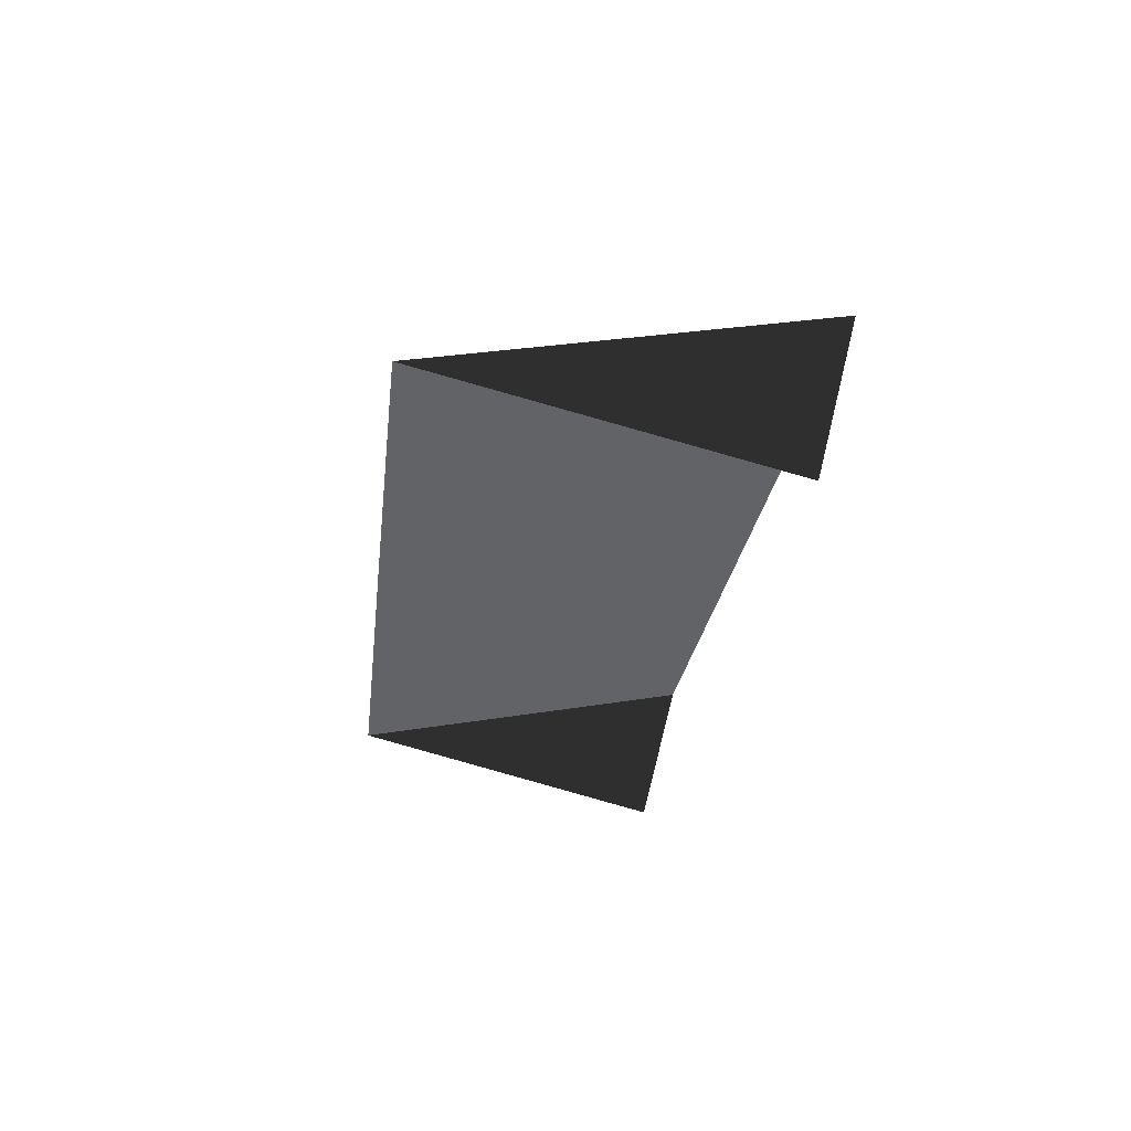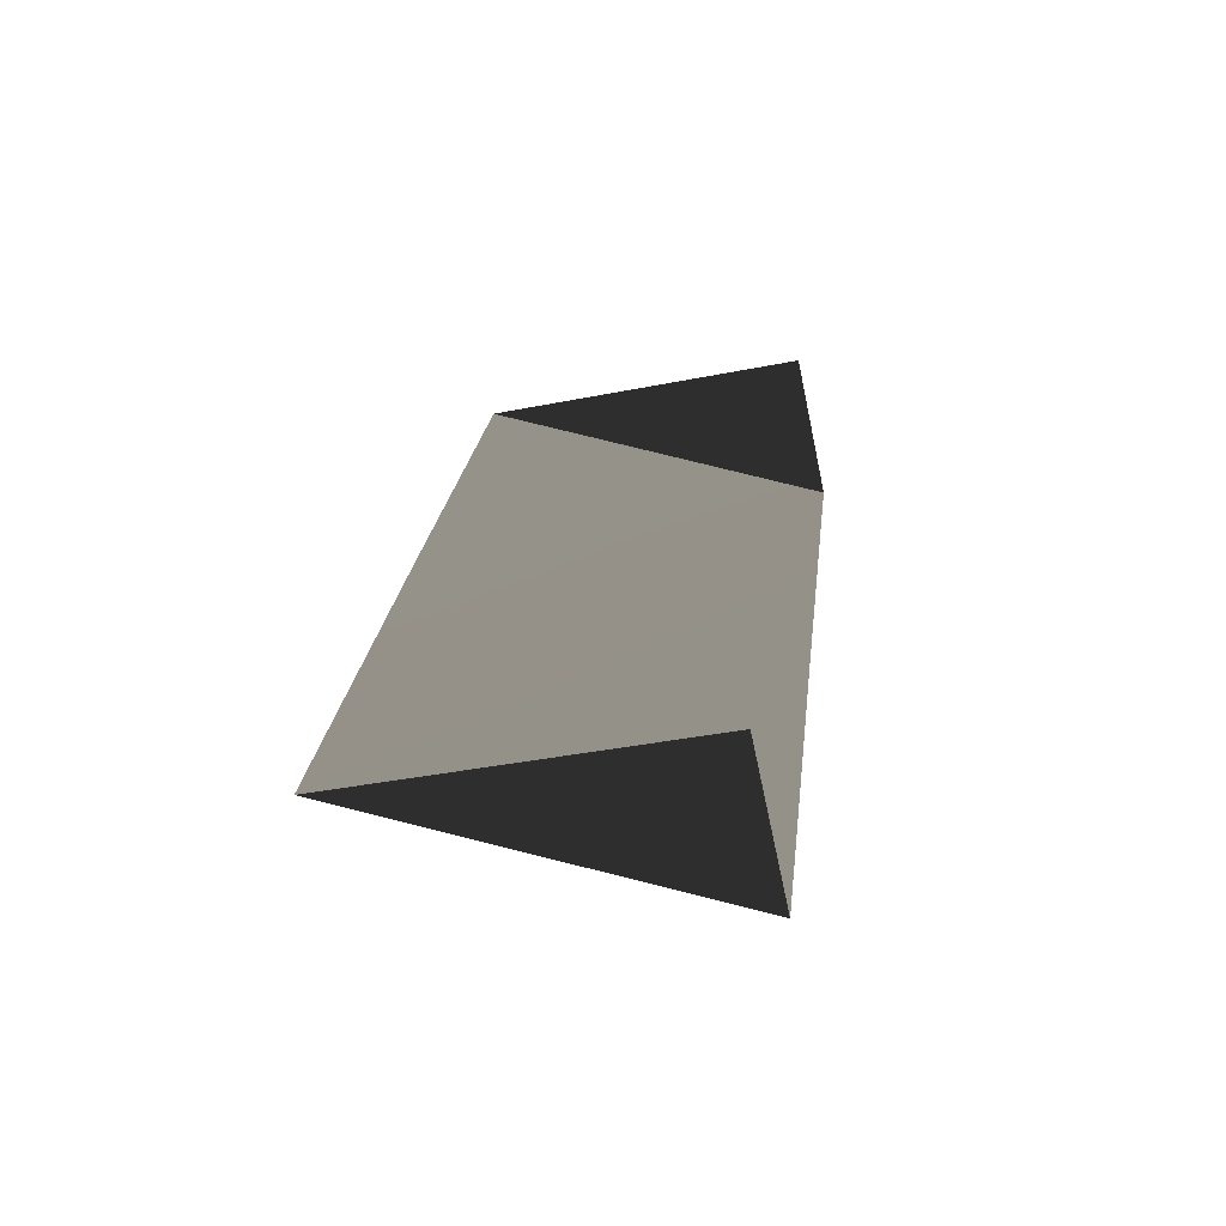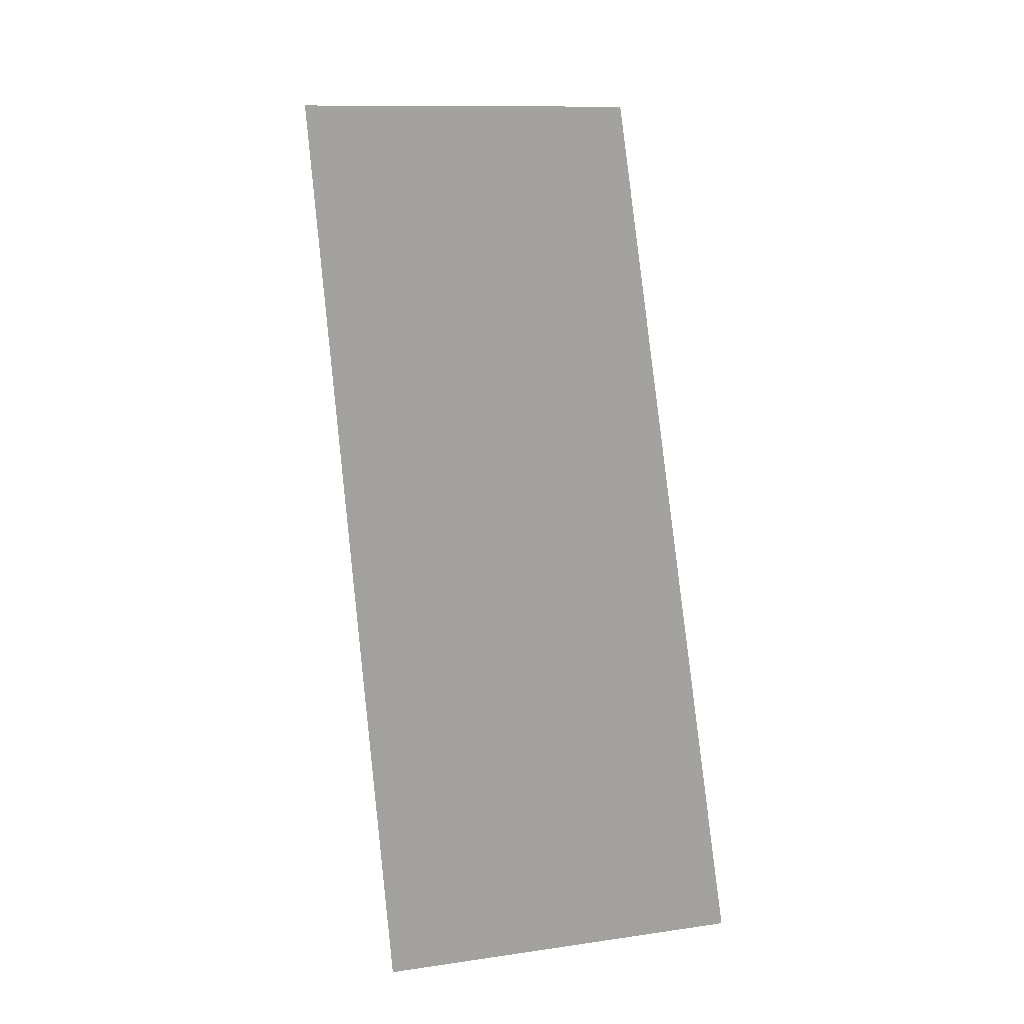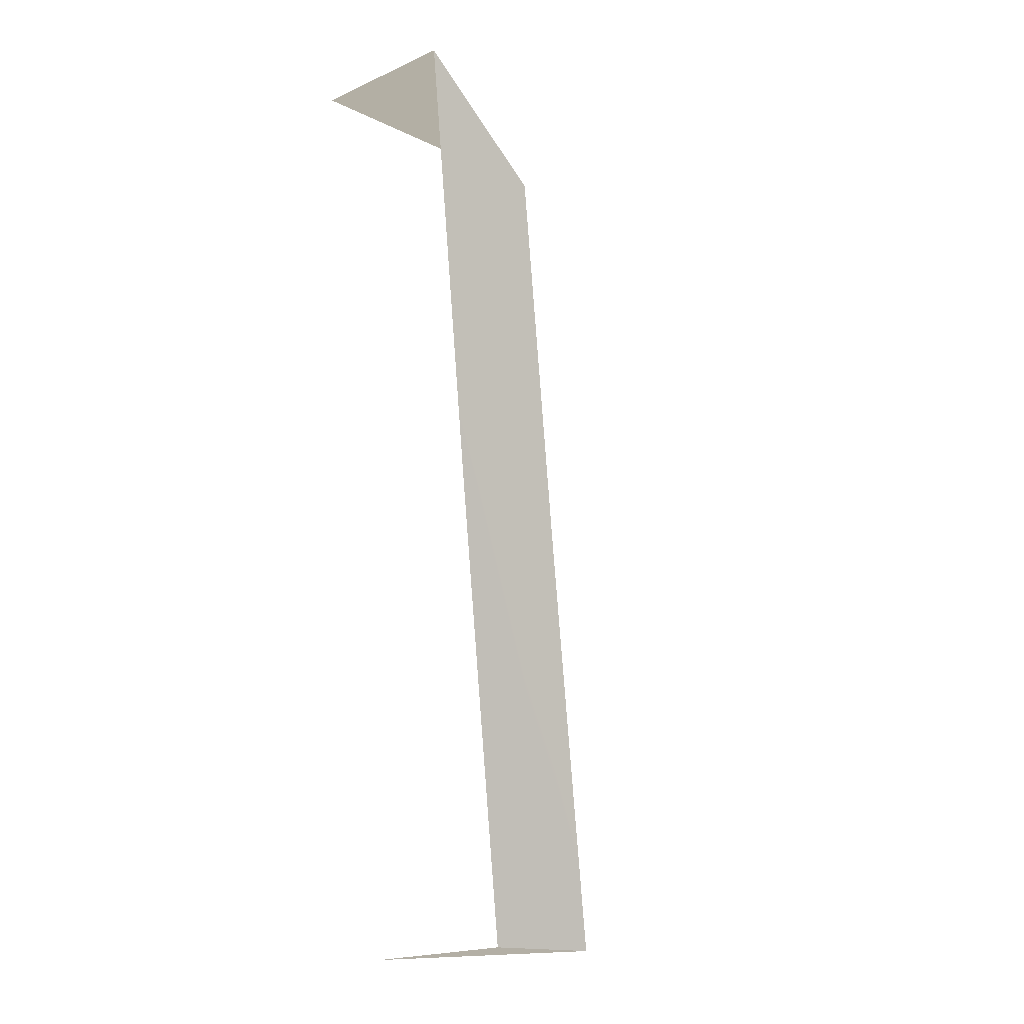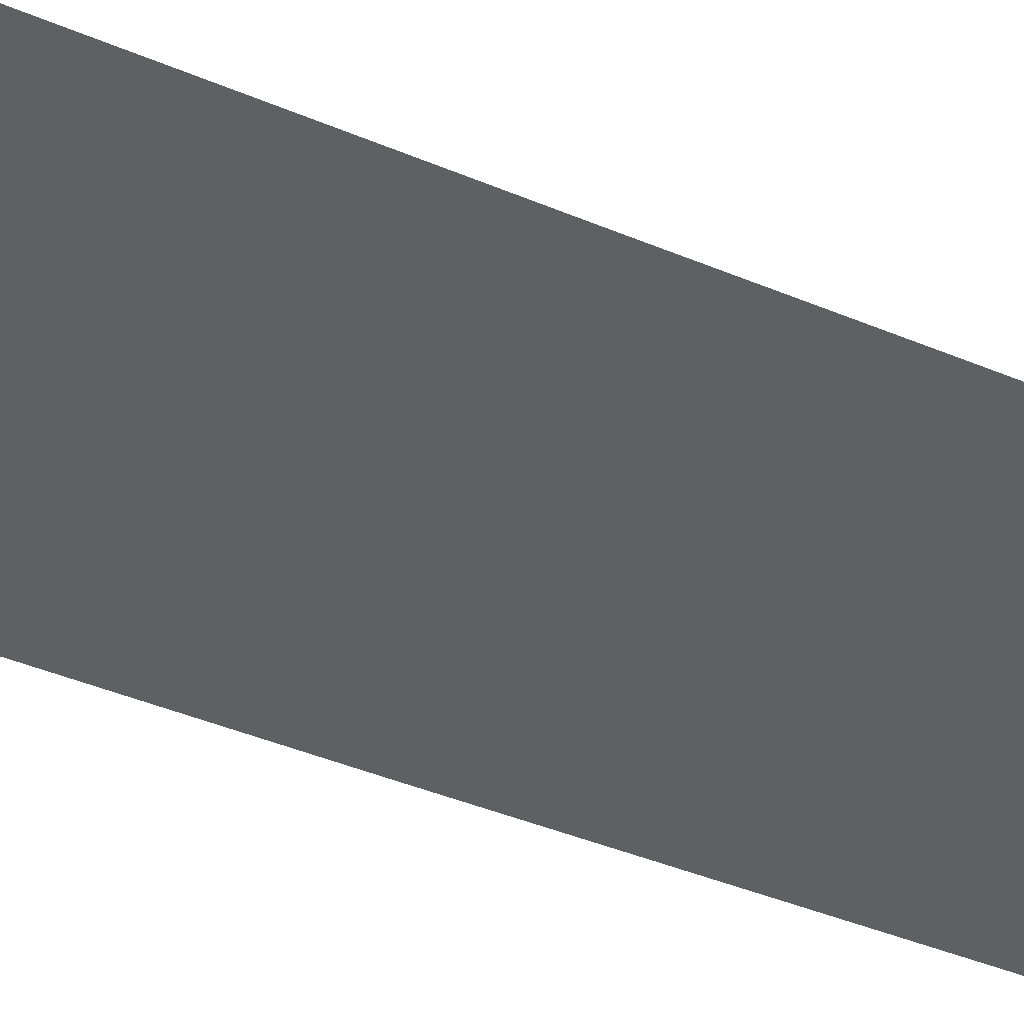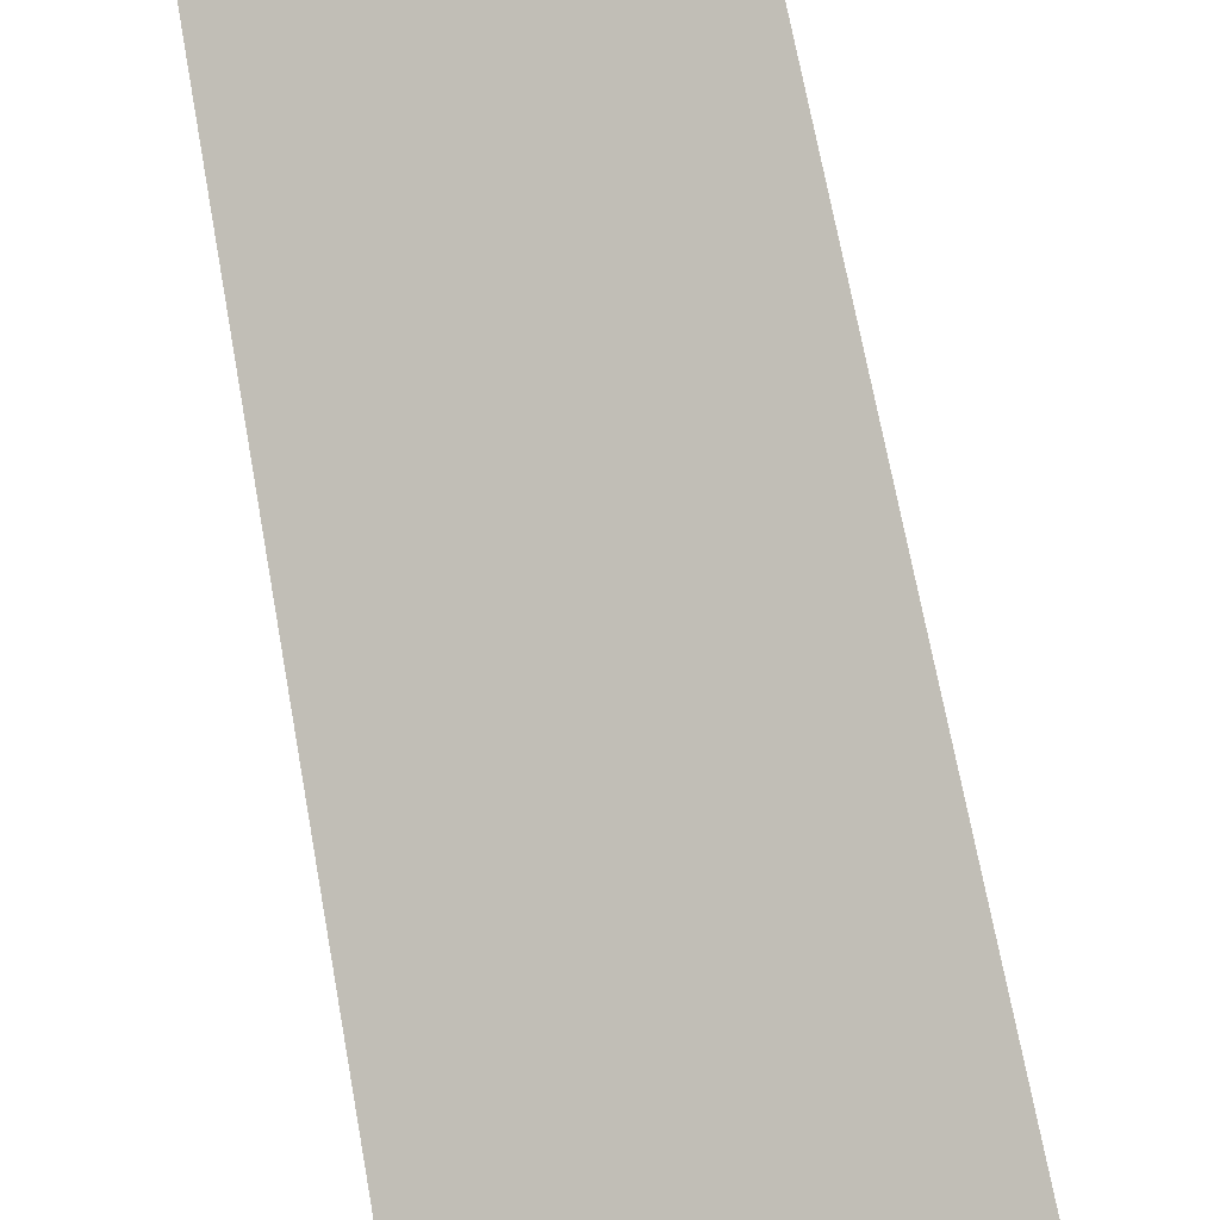
<metadata>
{"format":"obj","ext":"obj","renderer":"f3d","projection":"perspective","resolution":1024,"background":"white","views":[{"elev":65.7,"azim":14.1,"up":"+Z"},{"elev":-69.2,"azim":12.1,"up":"+Z"},{"elev":-8.1,"azim":-173.8,"up":"+Z"},{"elev":-20.1,"azim":129.7,"up":"+Z"},{"elev":-50.1,"azim":72.4,"up":"+Y"},{"elev":66.9,"azim":176.3,"up":"+Y"}]}
</metadata>
<code>
g Object107
v 17.57 7.929 -2.14
v -6.07 6.104e-05 -49.69
v -0.3676 -0.2453 0.04982
v -18.51 -8.42 2.231
v 5.127 -0.2453 49.78
v -24.01 -8.175 -47.5
v -6.07 6.104e-05 -49.69
v 11.87 -8.175 -51.88
v 5.127 -0.2453 49.78
v 23.27 -8.42 47.6
v 23.27 7.929 47.6
v 23.27 7.929 47.6
v 11.87 8.175 -51.88
v -24.01 -8.175 -47.5
v -13.02 -8.42 51.96
v 11.87 8.175 -51.88
v -13.02 -8.42 51.96
f 3 1 2
f 3 4 5
f 8 6 7
f 11 9 10
f 3 12 1
f 2 1 13
f 14 3 2
f 3 14 4
f 5 4 15
f 12 3 5
f 8 7 16
f 9 17 10

</code>
